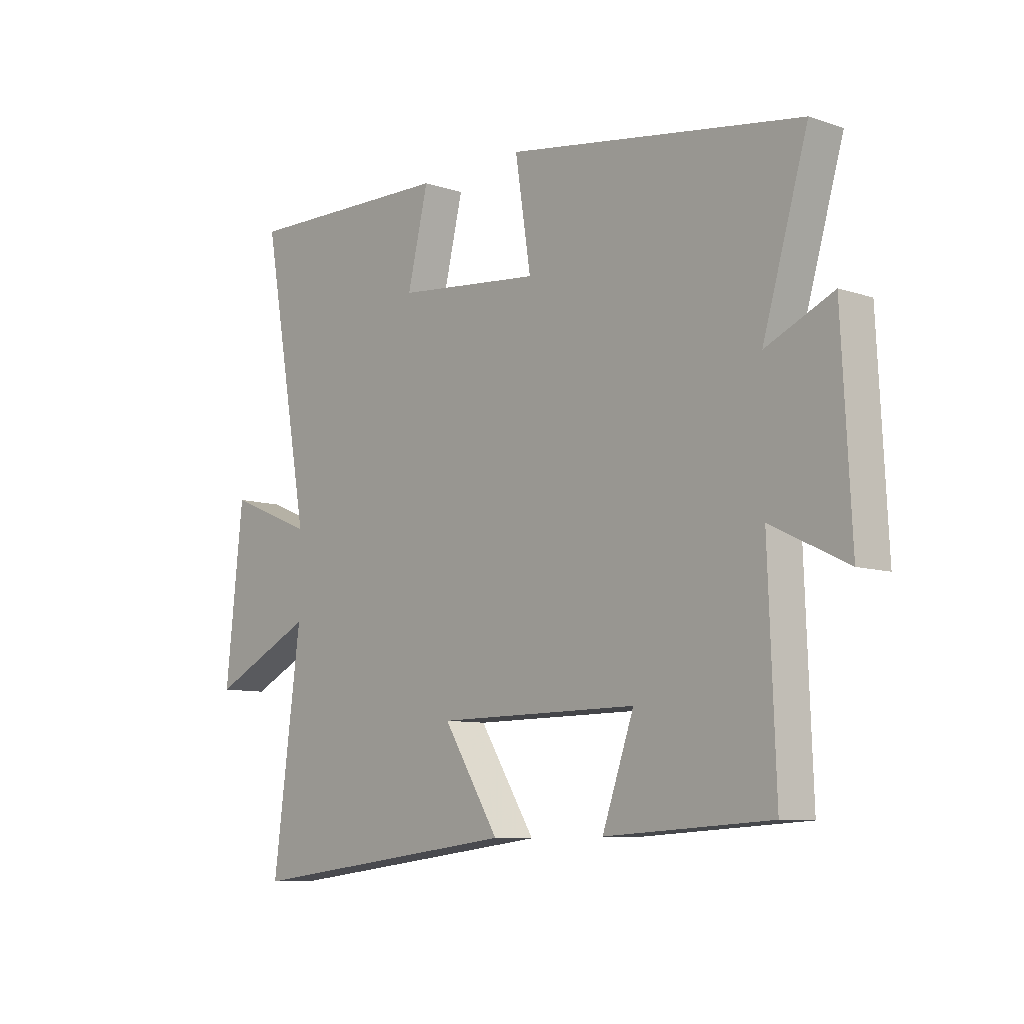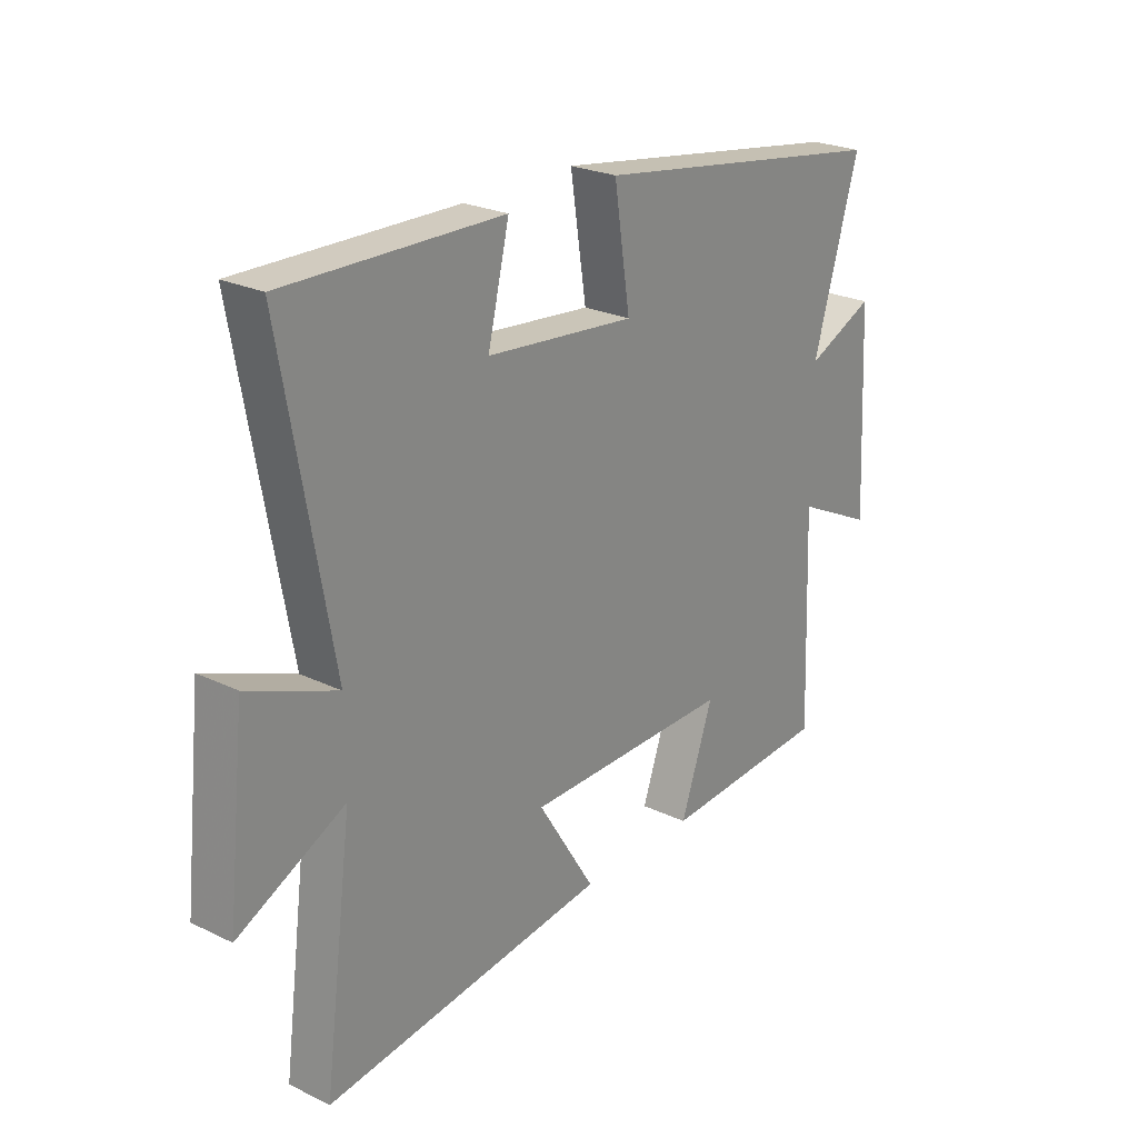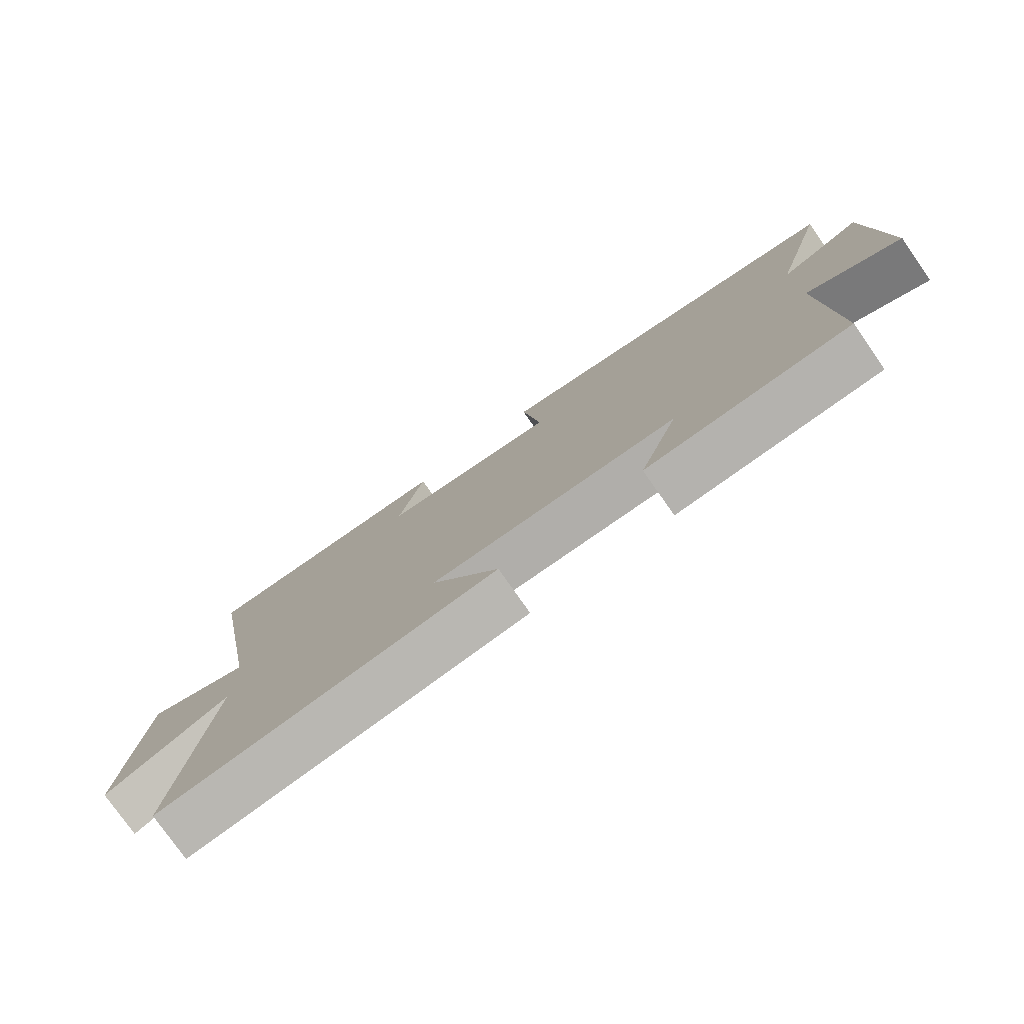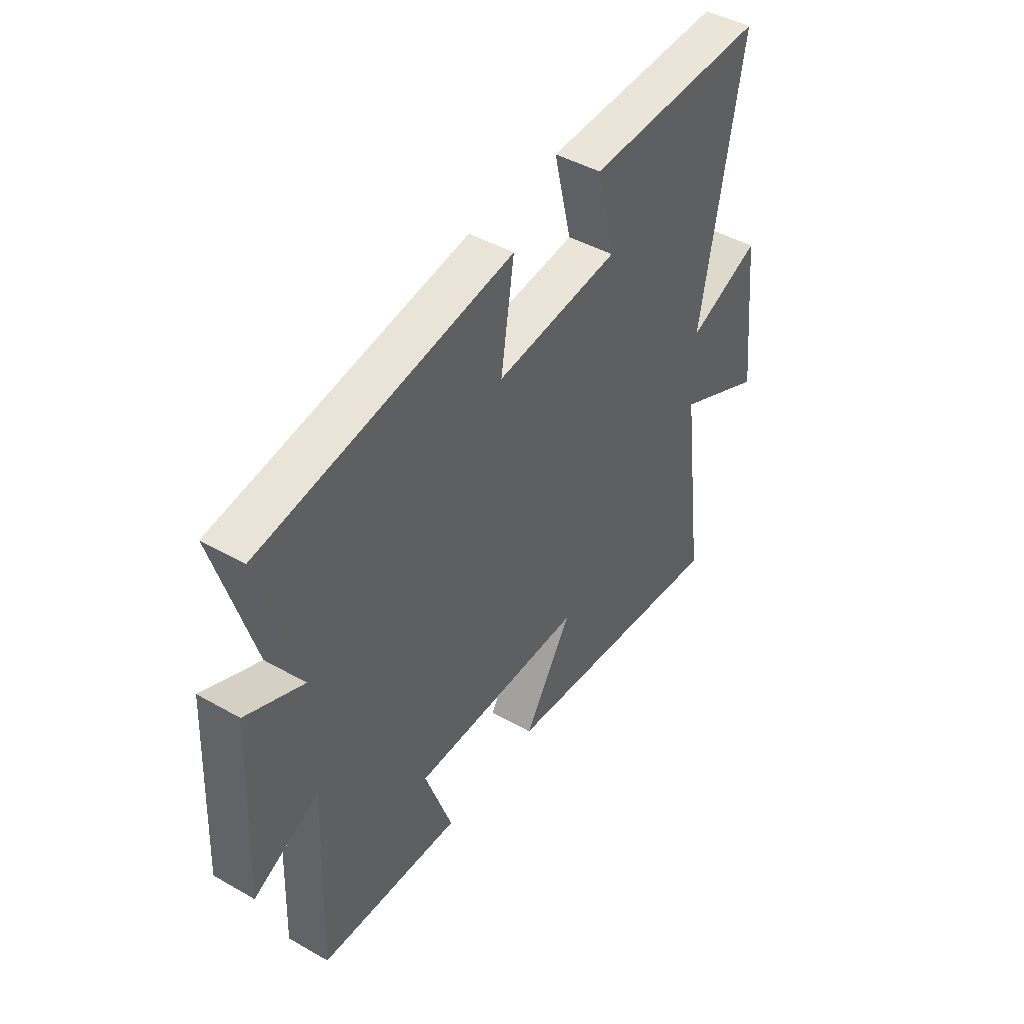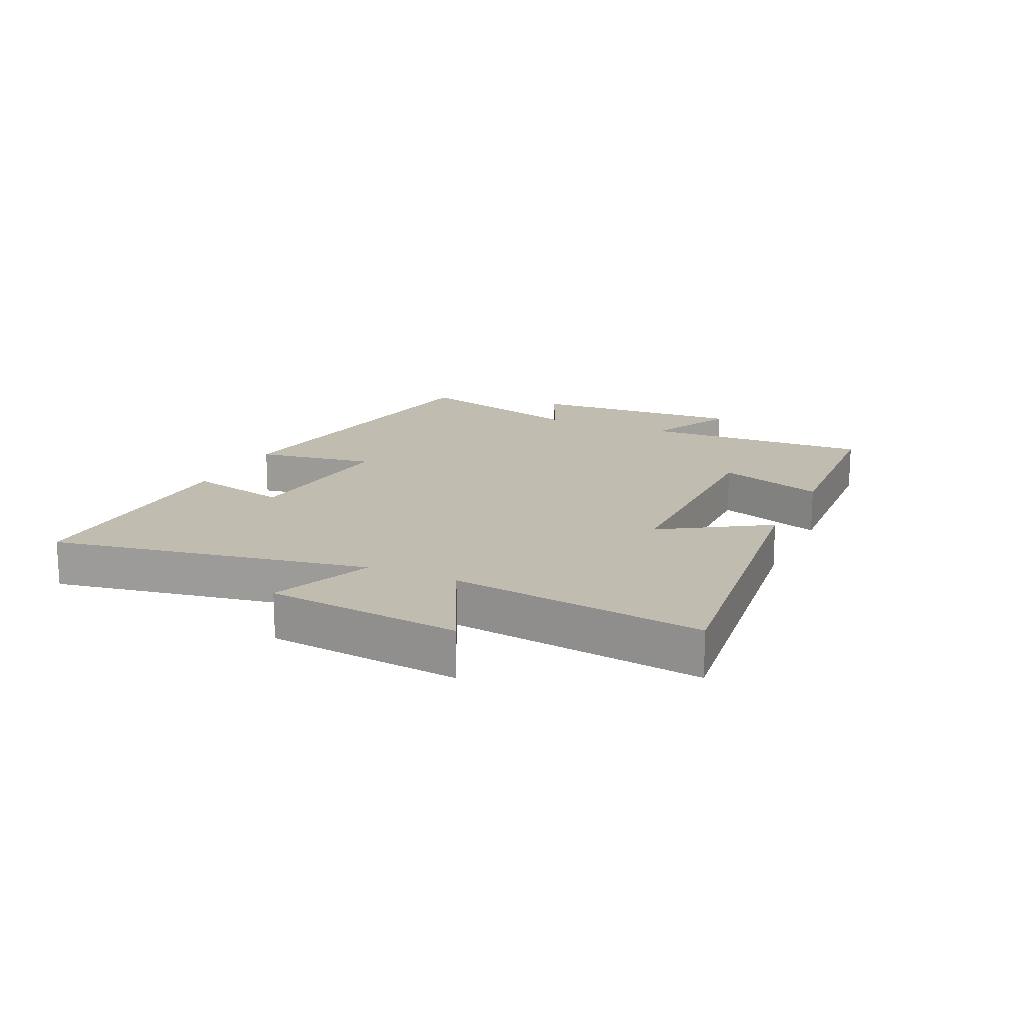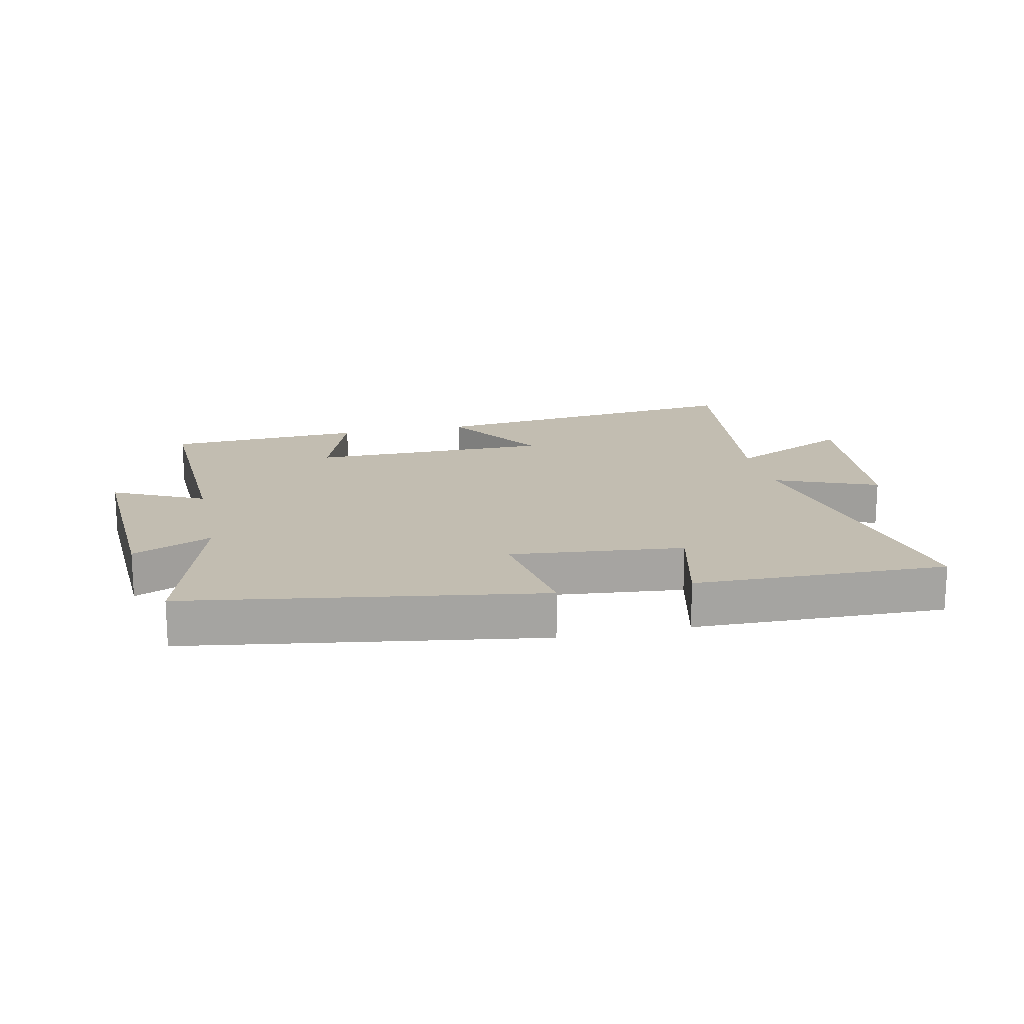
<metadata>
{"format":"obj","ext":"obj","renderer":"f3d","projection":"perspective","resolution":1024,"background":"white","views":[{"elev":-8.8,"azim":-131.6,"up":"+Z"},{"elev":24.6,"azim":128.2,"up":"+Z"},{"elev":-77.6,"azim":-145.0,"up":"+Z"},{"elev":44.7,"azim":-56.5,"up":"+Z"},{"elev":16.3,"azim":114.7,"up":"+Y"},{"elev":16.9,"azim":-12.4,"up":"+Y"}]}
</metadata>
<code>
v -0.586 0.07 0.412
v -0.022 0.07 0.5
v -0.052 0.07 0.306
v 0.226 0.07 0.334
v 0.186 0.07 0.5
v 0.592 0.07 0.509
v 0.5 0.07 -0.004
v 0.665 0.07 0.063
v 0.699 0.07 -0.251
v 0.5 0.07 -0.154
v 0.554 0.07 -0.564
v 0.023 0.07 -0.5
v 0.13 0.07 -0.329
v -0.258 0.07 -0.327
v -0.197 0.07 -0.5
v -0.514 0.07 -0.482
v -0.5 0.07 -0.106
v -0.646 0.07 -0.177
v -0.628 0.07 0.177
v -0.5 0.07 0.12
v -0.586 0 0.412
v -0.022 0 0.5
v -0.052 0 0.306
v 0.226 0 0.334
v 0.186 0 0.5
v 0.592 0 0.509
v 0.5 0 -0.004
v 0.665 0 0.063
v 0.699 0 -0.251
v 0.5 0 -0.154
v 0.554 0 -0.564
v 0.023 0 -0.5
v 0.13 0 -0.329
v -0.258 0 -0.327
v -0.197 0 -0.5
v -0.514 0 -0.482
v -0.5 0 -0.106
v -0.646 0 -0.177
v -0.628 0 0.177
v -0.5 0 0.12
f 17 18 19 20
f 14 15 16 17
f 13 14 17 20
f 10 11 12 13
f 10 13 20 1
f 7 8 9 10
f 4 5 6 7
f 3 4 7 10
f 1 2 3
f 1 3 10
f 40 39 38 37
f 37 36 35 34
f 40 37 34 33
f 33 32 31 30
f 21 40 33 30
f 30 29 28 27
f 27 26 25 24
f 30 27 24 23
f 23 22 21
f 30 23 21
f 1 21 22 2
f 2 22 23 3
f 3 23 24 4
f 4 24 25 5
f 5 25 26 6
f 6 26 27 7
f 7 27 28 8
f 8 28 29 9
f 9 29 30 10
f 10 30 31 11
f 11 31 32 12
f 12 32 33 13
f 13 33 34 14
f 14 34 35 15
f 15 35 36 16
f 16 36 37 17
f 17 37 38 18
f 18 38 39 19
f 19 39 40 20
f 20 40 21 1

</code>
